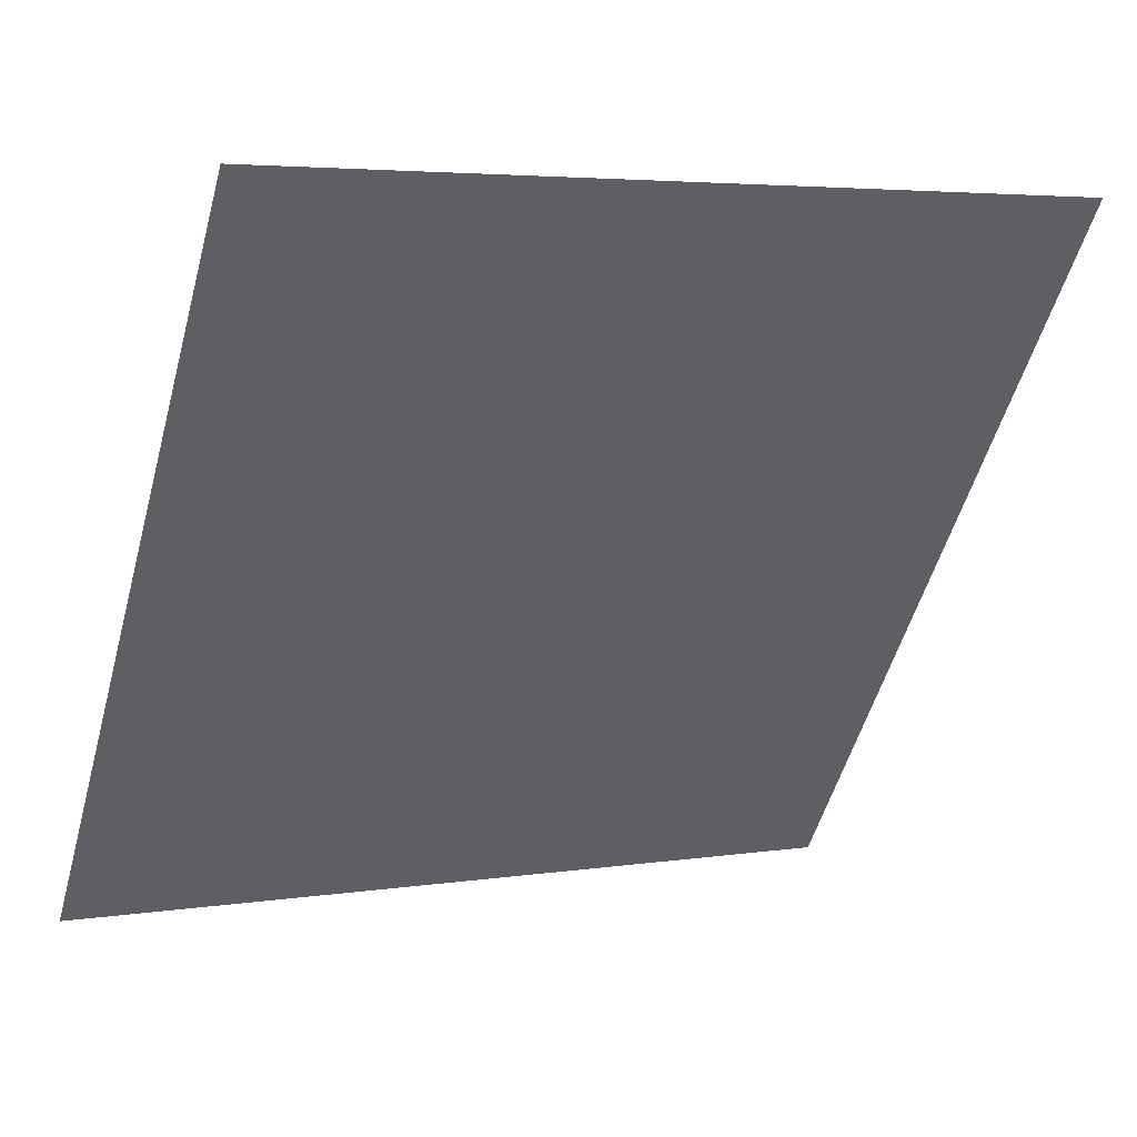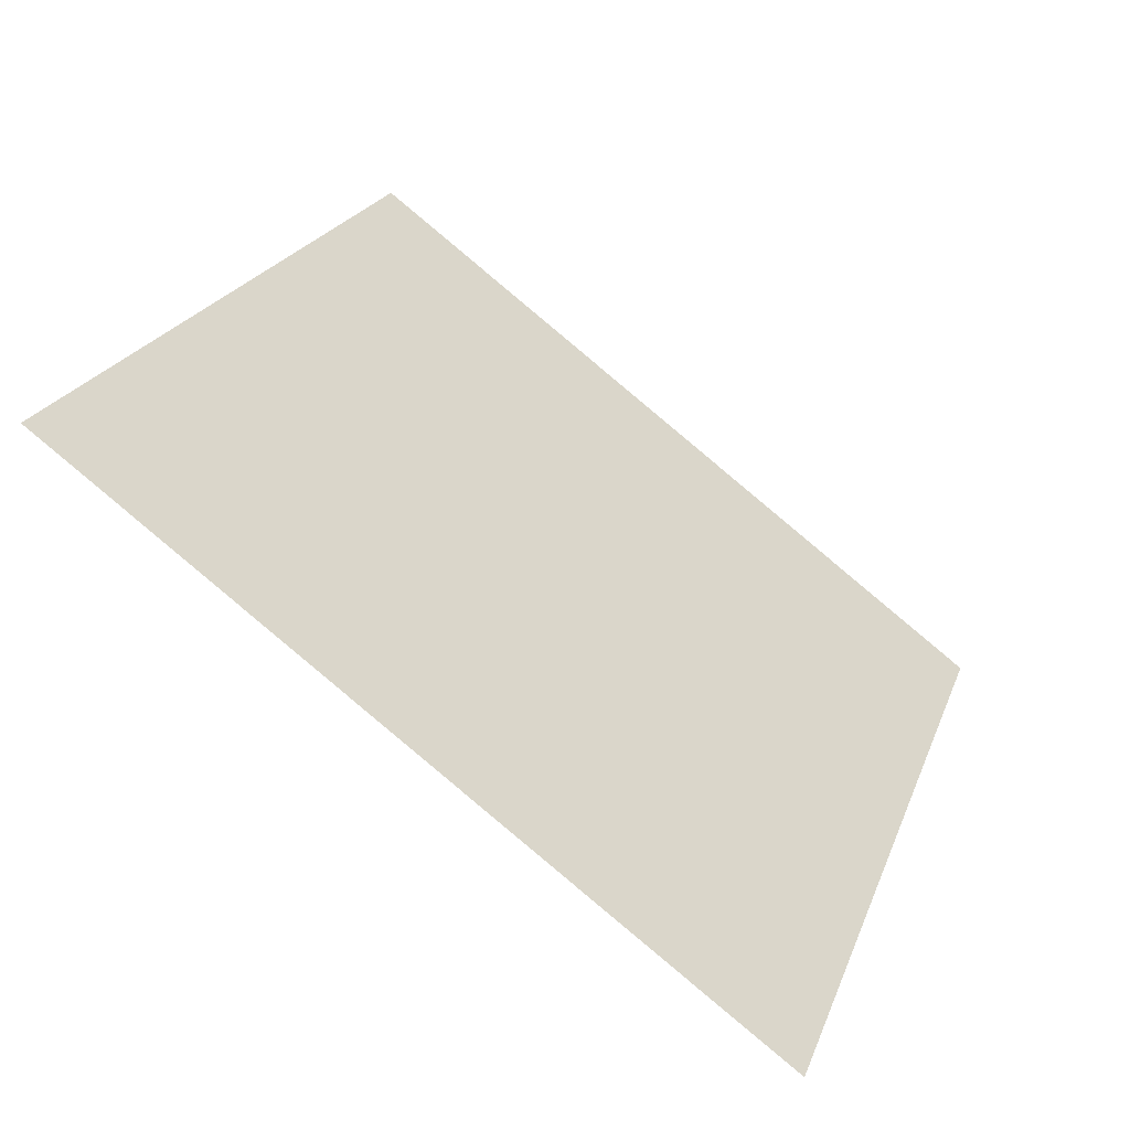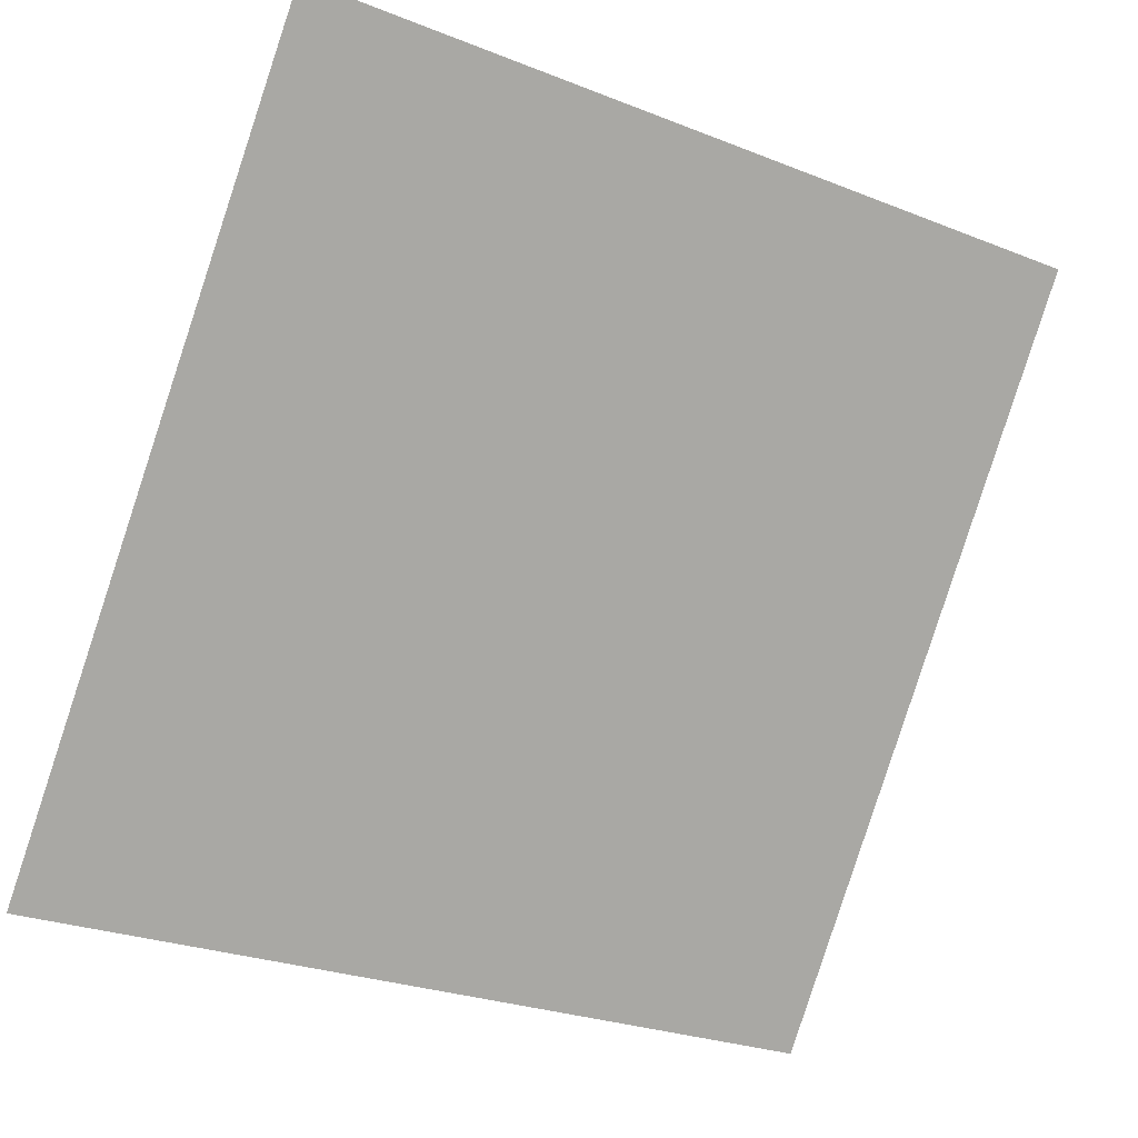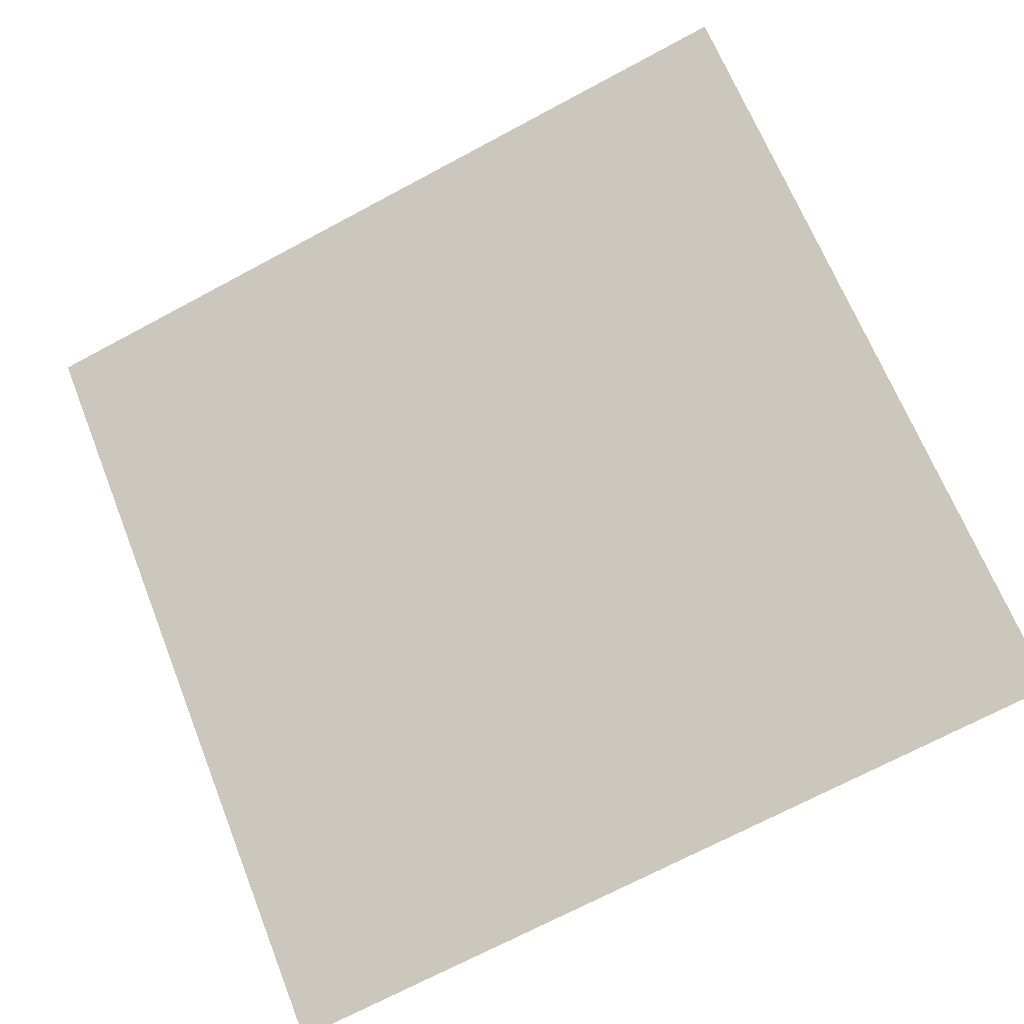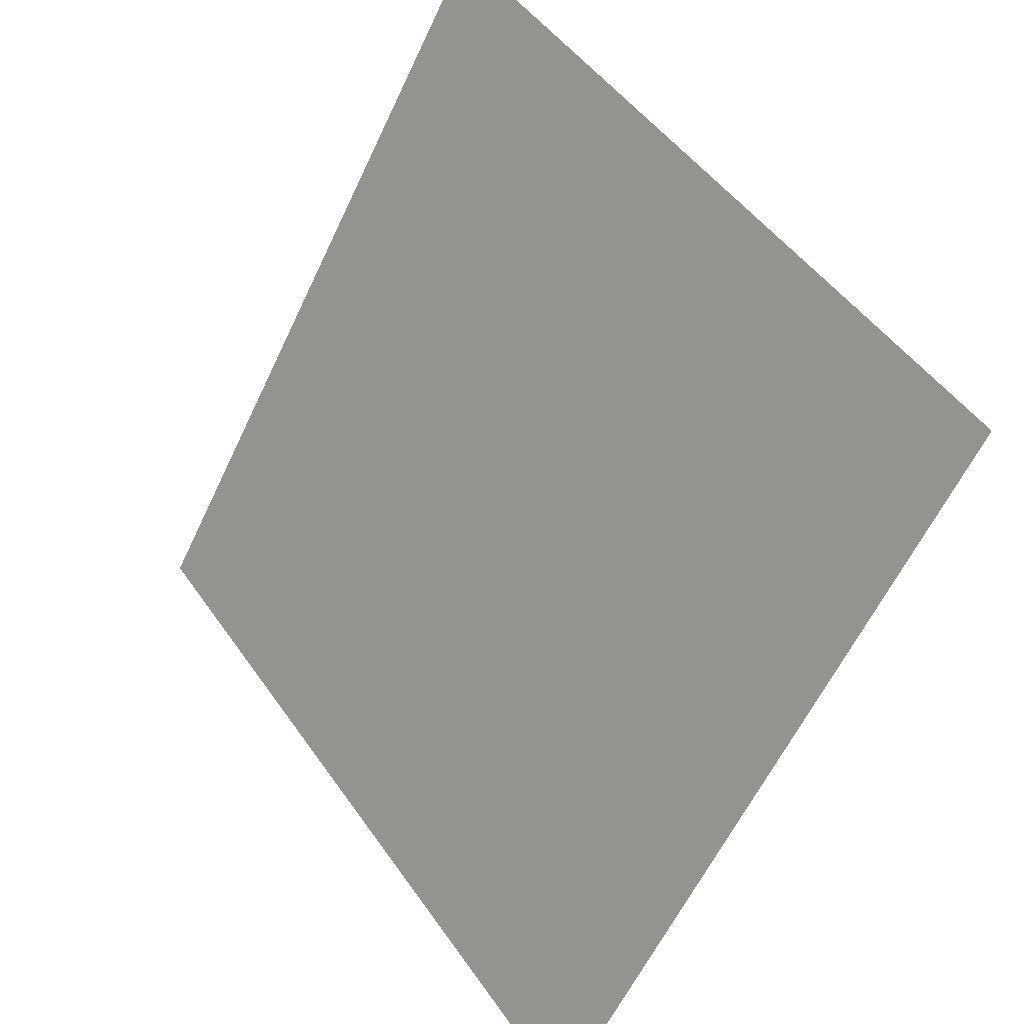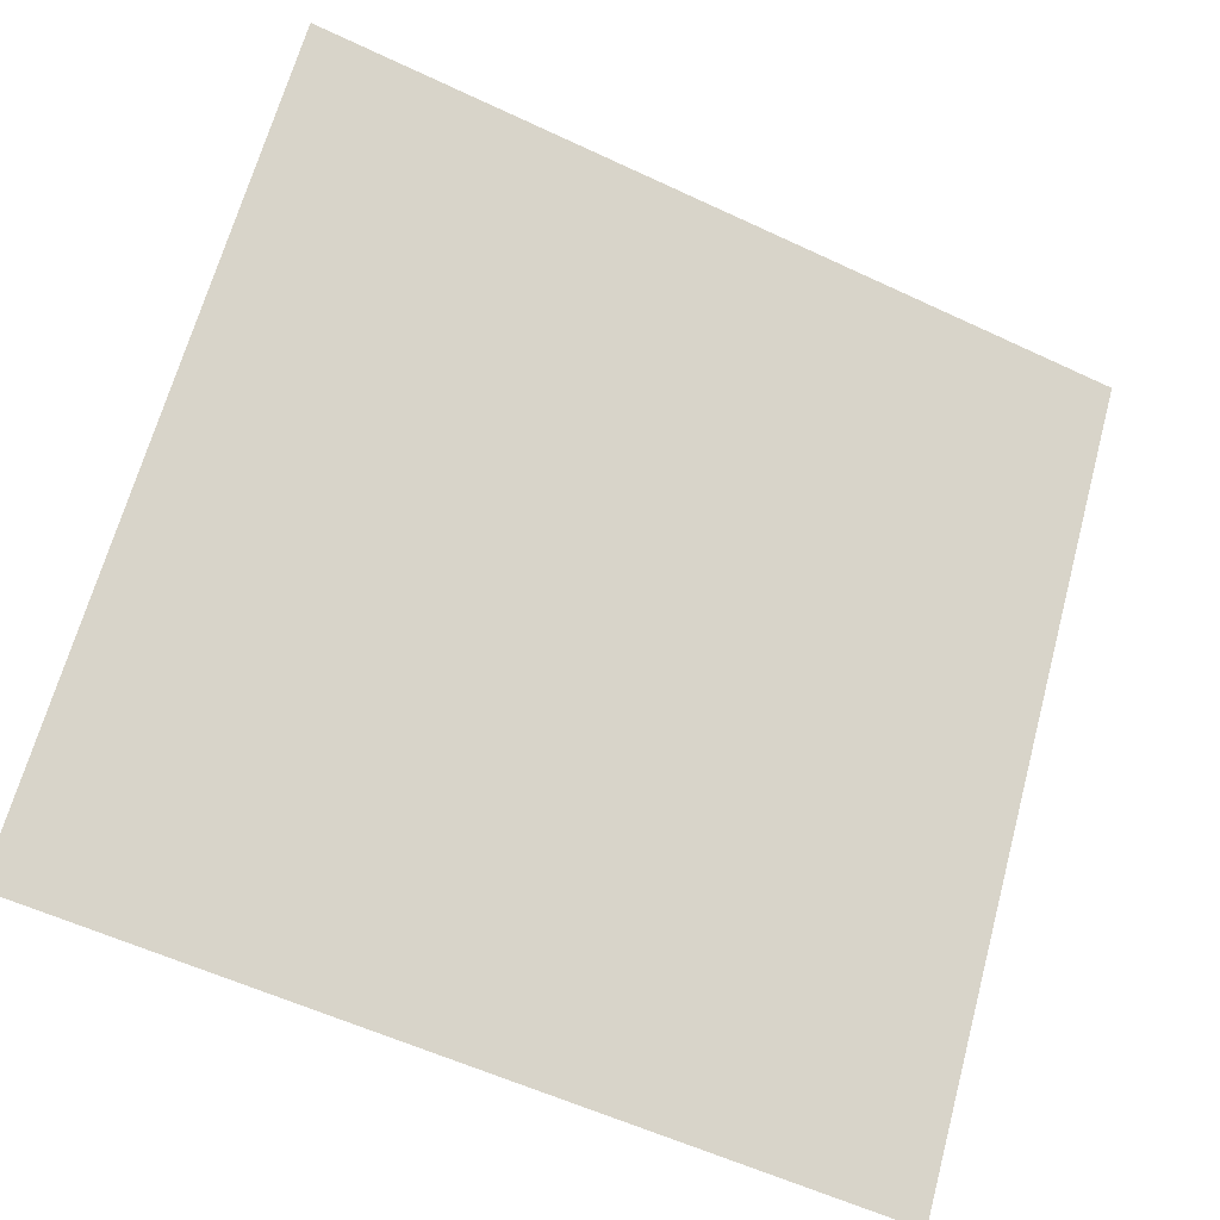
<metadata>
{"format":"obj","ext":"obj","renderer":"f3d","projection":"perspective","resolution":1024,"background":"white","views":[{"elev":3.3,"azim":152.1,"up":"+Z"},{"elev":20.9,"azim":107.9,"up":"+Y"},{"elev":-27.7,"azim":147.0,"up":"+Z"},{"elev":-73.7,"azim":28.6,"up":"+Y"},{"elev":-59.6,"azim":-116.5,"up":"+Z"},{"elev":-58.1,"azim":152.5,"up":"+Z"}]}
</metadata>
<code>
v 0.2247 0.6154 0.2843
v 0.2182 0.6156 0.2844
v 0.2183 0.6195 0.2896
v 0.2248 0.6194 0.2895
f 4 3 2 1

</code>
